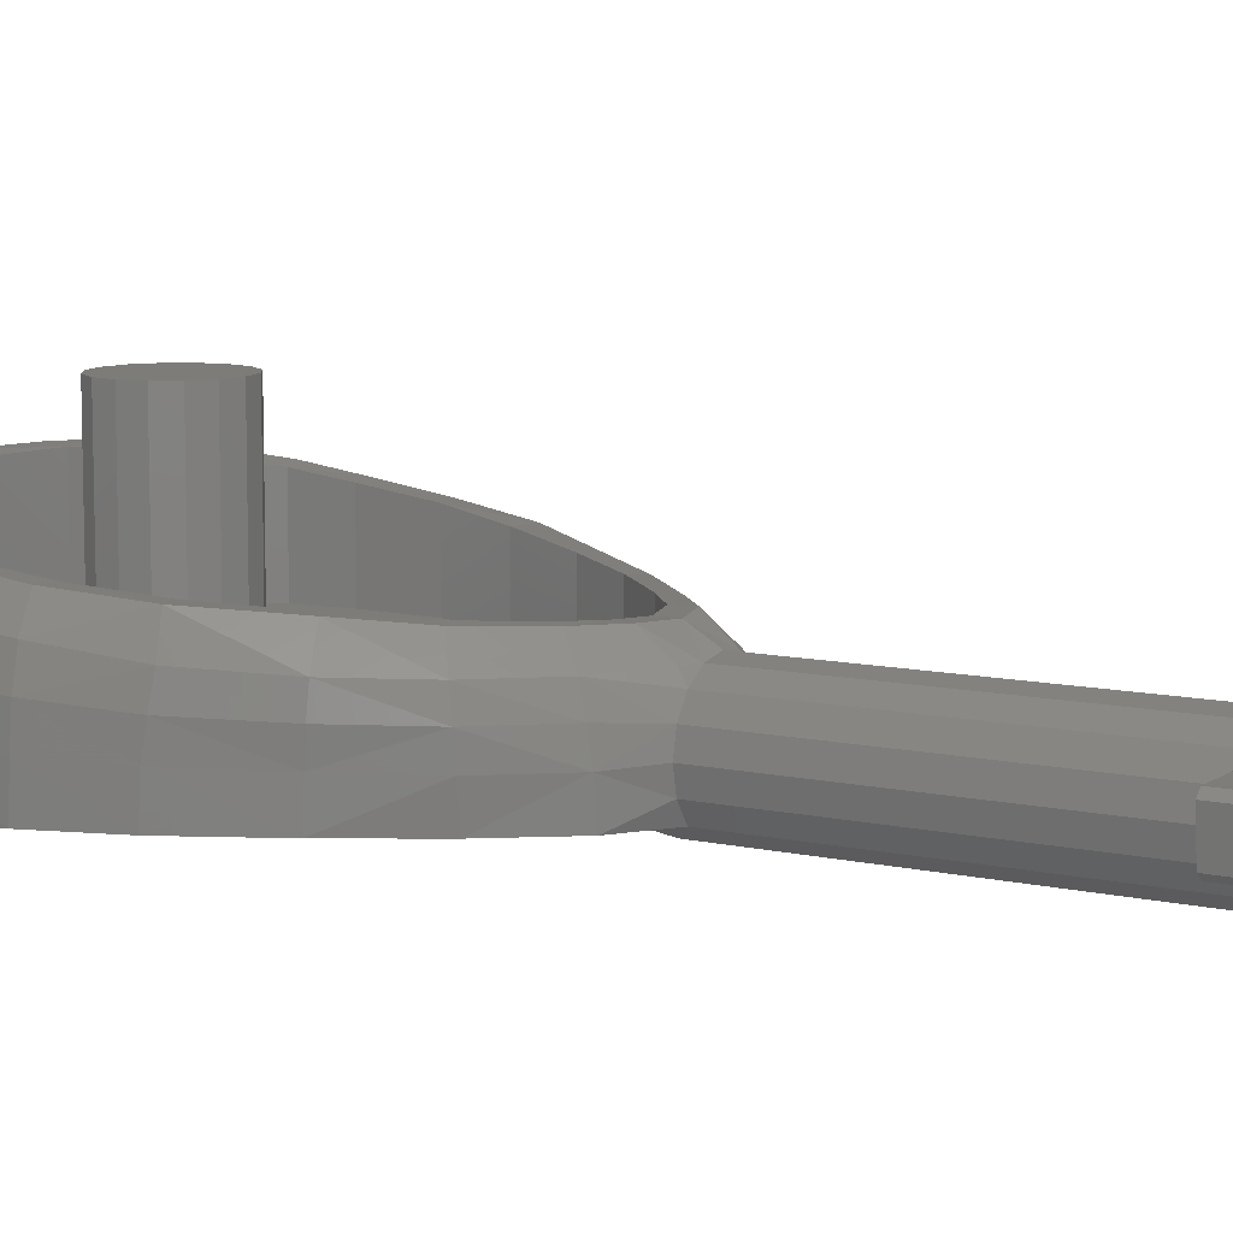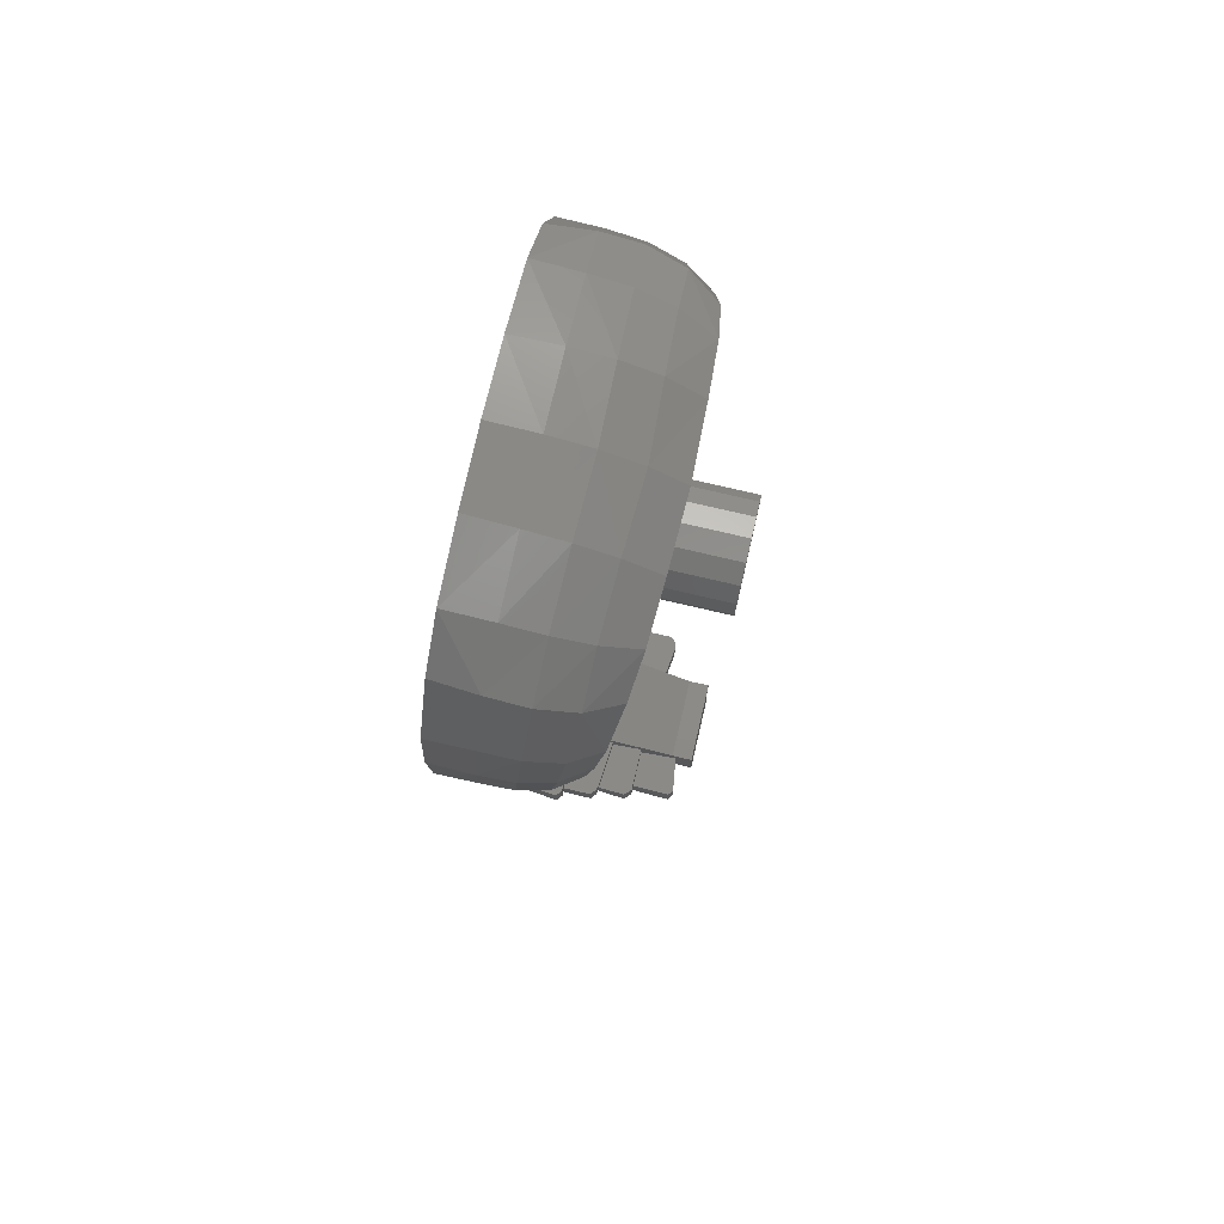
<metadata>
{"format":"stl","ext":"stl","renderer":"f3d","projection":"perspective","resolution":1024,"background":"white","views":[{"elev":9.2,"azim":-58.4,"up":"+Z"},{"elev":75.9,"azim":-76.9,"up":"+Y"}]}
</metadata>
<code>
# stl→obj: 373 verts, 657 faces
v 0.1204 -0.8626 0.448
v 0.1204 -0.8626 0.5192
v -0.1204 -0.8626 0.5192
v -0.1204 -0.8626 0.448
v 0.1373 -0.757 0.516
v -0.1373 -0.757 0.516
v 0.1376 -0.6267 0.516
v -0.1376 -0.6267 0.516
v -0.137 -0.6272 0.448
v 0.137 -0.6272 0.448
v -0.16 -0.46 0
v 0.16 -0.46 0
v 0 -0.6495 -0.12
v 0.3248 -0.6093 -0.03632
v 0.2964 -0.6222 0.09252
v 0.1562 -0.6163 0.04324
v 0.1484 -0.6099 -0.01192
v 0.1549 -0.623 0.09904
v 0.3129 -0.6222 0.1181
v 0.3344 -0.6222 0.1156
v 0.3499 -0.6101 -0.01996
v 0.3493 -0.6222 0.1001
v 0.2964 -0.6647 0.09344
v 0.1455 -0.6654 0.09888
v 0.312 -0.665 0.1181
v 0.3141 -0.6647 0.2202
v 0.2968 -0.6648 0.2357
v 0.3139 -0.5724 0.2208
v 0.2965 -0.5722 0.2367
v 0.2775 -0.6222 0.2379
v 0.2788 -0.6648 0.2352
v 0.3128 -0.572 0.1187
v 0.2584 -0.6222 0.2375
v 0.1475 -0.5722 0.2434
v 0.1475 -0.6222 0.2435
v 0.1574 -0.519 -0.01292
v 0.3256 -0.5188 -0.0356
v 0.3499 -0.5192 -0.01996
v 0.3493 -0.5188 0.1001
v 0.3344 -0.5188 0.1155
v 0.2914 -0.5721 0.1192
v 0.1537 -0.5188 0.1228
v 0.1537 -0.5692 0.1231
v 0.2536 -0.6988 0.2076
v 0.2534 -0.6648 0.2066
v 0.2688 -0.6981 0.2153
v 0.2686 -0.6648 0.2149
v 0.2788 -0.6982 0.2362
v 0.2788 -0.7107 0.3524
v 0.2786 -0.6222 0.3517
v 0.259 -0.6222 0.369
v 0.259 -0.7117 0.369
v 0.2396 -0.6222 0.3724
v 0.2394 -0.7128 0.3725
v 0.1415 -0.7097 0.36
v 0.1415 -0.6222 0.3597
v 0.149 -0.6654 0.124
v 0.1492 -0.6656 0.2092
v 0.144 -0.7062 0.3112
v 0.1444 -0.6992 0.2087
v -0.2485 -0.7556 0.3151
v -0.2485 -0.7004 0.3151
v -0.1435 -0.7102 0.322
v -0.1363 -0.7556 0.3223
v -0.1435 -0.7006 0.3221
v -0.2654 -0.7556 0.3346
v -0.266 -0.7026 0.3358
v -0.2684 -0.7677 0.4632
v -0.2684 -0.6668 0.4632
v -0.2497 -0.7675 0.4767
v -0.2497 -0.6667 0.4767
v -0.1358 -0.7652 0.4597
v -0.137 -0.6665 0.4599
v -0.266 -0.6665 0.3362
v -0.1359 -0.7644 0.448
v -0.137 -0.6665 0.448
v -0.1428 -0.6665 0.3358
v -0.1428 -0.6126 0.336
v -0.2888 -0.6126 0.336
v -0.2891 -0.7025 0.3359
v -0.3121 -0.6993 0.3136
v -0.3121 -0.6126 0.3136
v -0.3073 -0.6544 0.222
v -0.3065 -0.6895 0.2219
v -0.2878 -0.6538 0.1962
v -0.286 -0.6895 0.1968
v -0.1496 -0.6534 0.2019
v -0.1496 -0.6657 0.2027
v -0.1458 -0.6895 0.2052
v -0.308 -0.6126 0.2225
v -0.3254 -0.6471 0.07848
v -0.3447 -0.6165 0.1058
v -0.3252 -0.6134 0.0778
v -0.3446 -0.6486 0.1048
v -0.3075 -0.6471 0.07536
v -0.3073 -0.6134 0.07468
v -0.1552 -0.6245 0.09248
v -0.1553 -0.6133 0.09224
v -0.1516 -0.6471 0.09336
v -0.3446 -0.6547 0.2012
v -0.3446 -0.5674 0.2007
v -0.3254 -0.5674 0.2169
v -0.3263 -0.6549 0.217
v -0.3447 -0.5698 0.1055
v -0.3075 -0.5674 0.2223
v -0.1478 -0.6126 0.2368
v -0.1479 -0.5674 0.2364
v -0.3737 -0.6041 -0.02004
v -0.3737 -0.5209 -0.02004
v -0.3546 -0.5209 -0.0358
v -0.3541 -0.6041 -0.03572
v -0.1566 -0.5209 -0.0172
v -0.149 -0.6041 -0.01648
v -0.3835 -0.5209 0.0886
v -0.3835 -0.6164 0.0886
v -0.3651 -0.5209 0.1055
v -0.3641 -0.6164 0.1055
v -0.1544 -0.5209 0.1092
v -0.1544 -0.5701 0.1091
v -0.1572 -0.61 0.05372
v -0.1452 -0.6973 0.2875
v 0 0.6154 0.056
v 0 2.03 0.056
v -0.211 2.011 0.056
v -0.0928 0.6419 0.056
v -0.3668 1.972 0.056
v -0.1783 0.7168 0.056
v -0.2906 0.8473 0.056
v -0.4714 1.892 0.056
v -0.5503 1.757 0.056
v -0.3876 1.006 0.056
v -0.5678 1.612 0.056
v -0.4988 1.218 0.056
v -0.5599 1.412 0.056
v -0.1783 0.7168 0.2112
v -0.0928 0.6419 0.2089
v 0 0.6154 0.2053
v -0.2906 0.8473 0.2185
v -0.3877 1.006 0.2323
v -0.4988 1.218 0.2503
v -0.5599 1.412 0.2726
v -0.5678 1.612 0.2966
v -0.5503 1.757 0.3183
v -0.4714 1.892 0.3421
v -0.3668 1.972 0.3636
v -0.211 2.011 0.3764
v 0 2.03 0.3787
v -0.06124 0.48 0.1478
v -0.1022 0.5856 0.2095
v -0.1035 0.504 0.1463
v 0 0.5574 0.2058
v 0 0.48 0.16
v -0.1131 0.48 0.1131
v -0.2319 0.6138 0.1393
v -0.1478 0.48 0.06124
v -0.1912 0.6676 0.2098
v -0.2488 0.5864 0.06884
v -0.2529 0.5725 -0.00908
v -0.16 0.48 0
v -0.3927 0.7488 0.06932
v -0.3925 0.7428 -0.00932
v -0.3758 0.7659 0.1408
v -0.3205 0.81 0.2163
v -0.4275 0.9817 0.2322
v -0.4962 0.9514 0.1462
v -0.5092 0.9499 0.07304
v -0.5082 0.955 -0.00564
v -0.5118 0.9565 -0.1131
v -0.5596 1.194 0.2518
v -0.6052 1.173 0.1612
v -0.6226 1.178 0.08272
v -0.6283 1.19 0.00064
v -0.6732 1.398 0.1937
v -0.6189 1.411 0.2736
v -0.695 1.396 0.1028
v -0.699 1.4 0.00592
v -0.631 1.628 0.3013
v -0.6867 1.621 0.2182
v -0.6116 1.779 0.3258
v -0.5179 1.943 0.3548
v -0.3983 2.023 0.3723
v -0.4298 2.087 0.2632
v -0.5742 1.99 0.2586
v -0.5974 2.025 0.1462
v -0.6897 1.825 0.1349
v -0.6662 1.799 0.239
v -0.7126 1.628 0.1207
v -0.7182 1.639 0.01712
v -0.6934 1.844 0.02432
v -0.5976 2.044 0.02532
v -0.6948 1.848 -0.1131
v -0.7167 1.645 -0.1131
v -0.4412 2.125 0.1507
v -0.4426 2.146 0.03156
v -0.2294 2.149 0.273
v -0.2303 2.19 0.1578
v -0.2286 2.207 0.034
v -0.2245 2.212 -0.1131
v -0.4434 2.158 -0.1131
v 0 2.224 0.0352
v 0 2.231 -0.1131
v 0 2.203 0.1644
v 0 2.157 0.2849
v -0.587 2.044 -0.1131
v -0.2248 2.067 0.3824
v 0 2.081 0.3892
v -0.6316 1.194 -0.1131
v -0.7012 1.404 -0.1131
v -0.3819 0.7412 -0.1131
v -0.2472 0.5668 -0.1131
v -0.1478 0.48 -0.06124
v -0.1131 0.48 -0.1131
v -0.1478 -0.5665 -0.06124
v -0.16 -0.59 0
v -0.1109 -0.678 -0.04592
v -0.12 -0.6956 0
v -0.08484 -0.663 -0.08484
v -0.1131 -0.5466 -0.1131
v -0.04592 -0.653 -0.1109
v -0.06124 -0.5332 -0.1478
v 0 -0.5286 -0.16
v -0.137 -0.7572 0.448
v 0.211 2.011 0.056
v 0.0928 0.6419 0.056
v 0.1783 0.7168 0.056
v 0.3668 1.972 0.056
v 0.2906 0.8473 0.056
v 0.4714 1.892 0.056
v 0.3876 1.006 0.056
v 0.5503 1.757 0.056
v 0.4988 1.218 0.056
v 0.5678 1.612 0.056
v 0.5599 1.412 0.056
v 0.0928 0.6419 0.2089
v 0.1783 0.7168 0.2112
v 0.2906 0.8473 0.2185
v 0.3877 1.006 0.2323
v 0.4988 1.218 0.2503
v 0.5599 1.412 0.2726
v 0.5678 1.612 0.2966
v 0.5503 1.757 0.3183
v 0.4714 1.892 0.3421
v 0.3668 1.972 0.3636
v 0.211 2.011 0.3764
v 0.1035 0.504 0.1463
v 0.1022 0.5856 0.2095
v 0.06124 0.48 0.1478
v 0.1131 0.48 0.1131
v 0.2319 0.6138 0.1393
v 0.1478 0.48 0.06124
v 0.1912 0.6676 0.2098
v 0.2488 0.5864 0.06884
v 0.2529 0.5725 -0.00908
v 0.16 0.48 0
v 0.3927 0.7488 0.06932
v 0.3925 0.7428 -0.00932
v 0.3758 0.7659 0.1408
v 0.3205 0.81 0.2163
v 0.4275 0.9817 0.2322
v 0.4962 0.9514 0.1462
v 0.5092 0.9499 0.07304
v 0.5082 0.955 -0.00564
v 0.5118 0.9565 -0.1131
v 0.5596 1.194 0.2518
v 0.6052 1.173 0.1612
v 0.6226 1.178 0.08272
v 0.6283 1.19 0.00064
v 0.6732 1.398 0.1937
v 0.6189 1.411 0.2736
v 0.695 1.396 0.1028
v 0.699 1.4 0.00592
v 0.6867 1.621 0.2182
v 0.631 1.628 0.3013
v 0.6116 1.779 0.3258
v 0.5179 1.943 0.3548
v 0.3983 2.023 0.3723
v 0.5742 1.99 0.2586
v 0.4298 2.087 0.2632
v 0.5974 2.025 0.1462
v 0.6897 1.825 0.1349
v 0.6662 1.799 0.239
v 0.7126 1.628 0.1207
v 0.7182 1.639 0.01712
v 0.6934 1.844 0.02432
v 0.5976 2.044 0.02532
v 0.6948 1.848 -0.1131
v 0.7167 1.645 -0.1131
v 0.4412 2.125 0.1507
v 0.4426 2.146 0.03156
v 0.2294 2.149 0.273
v 0.2303 2.19 0.1578
v 0.2286 2.207 0.034
v 0.4434 2.158 -0.1131
v 0.2245 2.212 -0.1131
v 0.587 2.044 -0.1131
v 0.2248 2.067 0.3824
v 0.6316 1.194 -0.1131
v 0.7012 1.404 -0.1131
v 0.3819 0.7412 -0.1131
v 0.2472 0.5668 -0.1131
v 0.1478 0.48 -0.06124
v 0.1131 0.48 -0.1131
v 0.16 -0.59 0
v 0.1478 -0.5665 -0.06124
v 0.12 -0.6956 0
v 0.1109 -0.678 -0.04592
v 0.08484 -0.663 -0.08484
v 0.1131 -0.5466 -0.1131
v 0.04592 -0.653 -0.1109
v 0.06124 -0.5332 -0.1478
v 0.137 -0.7572 0.448
v -0.1131 0.6359 -0.1131
v 0.1131 0.6359 -0.1131
v 0.06124 0.5264 -0.1478
v -0.06124 0.5264 -0.1478
v 0 0.4724 -0.16
v 0.16 1.6 0.556
v 0.1478 1.661 0.556
v 0 1.6 0.556
v 0.1131 1.713 0.556
v 0.06123 1.748 0.556
v 0 1.76 0.556
v -0.06123 1.748 0.556
v -0.1131 1.713 0.556
v -0.1478 1.661 0.556
v -0.16 1.6 0.556
v -0.1478 1.539 0.556
v -0.1131 1.487 0.556
v -0.06123 1.452 0.556
v -0 1.44 0.556
v 0.06123 1.452 0.556
v 0.1131 1.487 0.556
v 0.1478 1.539 0.556
v 0.16 1.6 0.056
v 0.1478 1.661 0.056
v 0.1131 1.713 0.056
v 0.06123 1.748 0.056
v 0 1.76 0.056
v -0.06123 1.748 0.056
v -0.1131 1.713 0.056
v -0.1478 1.661 0.056
v -0.16 1.6 0.056
v -0.1478 1.539 0.056
v -0.1131 1.487 0.056
v -0.06123 1.452 0.056
v -0 1.44 0.056
v 0.06123 1.452 0.056
v 0.1131 1.487 0.056
v 0.1478 1.539 0.056
v -0.16 0.48 -0
v -0.16 -0.46 -0
v -0.1478 -0.46 0.06123
v -0.1478 0.48 0.06123
v -0.1131 -0.46 0.1131
v -0.06123 -0.46 0.1478
v -0.06123 0.48 0.1478
v 0 -0.46 0.16
v -0.1478 -0.4835 0.06123
v -0.1131 -0.5034 0.1131
v -0.06123 -0.5168 0.1478
v 0 -0.5214 0.16
v 0.06123 -0.46 0.1478
v 0.06123 0.48 0.1478
v 0.1131 -0.46 0.1131
v 0.1478 -0.46 0.06123
v 0.1478 0.48 0.06123
v 0.16 -0.46 -0
v 0.16 0.48 -0
v 0.1478 -0.4835 0.06123
v 0.1131 -0.5034 0.1131
v 0.06123 -0.5168 0.1478
v -0 -0.5214 0.16
v -0 -0.46 0.16
f 1 2 3
f 3 4 1
f 2 5 6
f 6 3 2
f 7 8 6
f 6 5 7
f 9 8 7
f 7 10 9
f 11 9 10
f 10 12 11
f 4 13 1
f 14 15 16
f 16 17 14
f 18 16 15
f 19 15 14
f 19 14 20
f 14 21 20
f 20 21 22
f 18 23 24
f 15 23 18
f 23 15 19
f 19 25 23
f 26 25 19
f 27 26 28
f 28 29 27
f 30 27 29
f 31 27 30
f 28 26 19
f 19 32 28
f 29 33 30
f 34 33 29
f 35 33 34
f 14 17 36
f 36 37 14
f 14 37 38
f 38 21 14
f 21 38 39
f 39 22 21
f 22 39 40
f 40 20 22
f 32 20 40
f 19 20 32
f 40 41 32
f 40 42 41
f 43 41 42
f 44 45 46
f 46 45 47
f 31 46 47
f 48 46 31
f 49 48 31
f 31 50 49
f 30 50 31
f 50 51 49
f 49 51 52
f 52 51 53
f 53 54 52
f 55 54 53
f 53 56 55
f 45 23 47
f 31 47 23
f 23 27 31
f 23 25 27
f 27 25 26
f 57 23 45
f 45 58 57
f 57 24 23
f 59 60 44
f 59 44 54
f 54 55 59
f 46 54 44
f 52 54 46
f 48 52 46
f 49 52 48
f 29 43 34
f 41 43 29
f 29 28 41
f 32 41 28
f 40 37 36
f 36 42 40
f 37 40 38
f 38 40 39
f 50 30 33
f 33 51 50
f 51 33 53
f 53 33 35
f 35 56 53
f 61 62 63
f 63 64 61
f 65 63 62
f 61 66 67
f 67 62 61
f 67 66 68
f 68 69 67
f 70 71 69
f 69 68 70
f 71 70 72
f 72 73 71
f 74 67 69
f 75 70 61
f 61 64 75
f 75 72 70
f 70 66 61
f 68 66 70
f 76 69 71
f 71 73 76
f 77 74 69
f 69 76 77
f 74 77 78
f 78 79 74
f 80 74 79
f 81 80 79
f 79 82 81
f 83 81 82
f 84 81 83
f 85 84 83
f 86 84 85
f 85 87 86
f 88 89 86
f 87 88 86
f 82 90 83
f 67 74 80
f 91 92 93
f 94 92 91
f 95 91 93
f 93 96 95
f 97 95 96
f 96 98 97
f 97 99 95
f 92 94 100
f 100 101 92
f 102 101 100
f 100 103 102
f 101 104 92
f 103 90 102
f 105 102 90
f 105 90 106
f 106 107 105
f 83 90 103
f 108 109 110
f 110 111 108
f 111 110 112
f 112 113 111
f 114 109 108
f 108 115 114
f 115 116 114
f 117 116 115
f 117 104 116
f 118 116 104
f 104 119 118
f 92 104 117
f 108 117 115
f 111 117 108
f 92 117 111
f 93 92 111
f 96 93 111
f 120 96 111
f 111 113 120
f 120 98 96
f 67 80 86
f 86 62 67
f 121 65 62
f 62 86 121
f 89 121 86
f 80 84 86
f 81 84 80
f 106 82 79
f 79 78 106
f 82 106 90
f 83 95 85
f 83 103 95
f 91 95 103
f 103 94 91
f 100 94 103
f 85 95 99
f 99 87 85
f 119 104 105
f 105 107 119
f 105 104 102
f 104 101 102
f 116 110 109
f 109 114 116
f 112 110 116
f 116 118 112
f 58 45 44
f 44 60 58
f 122 123 124
f 124 125 122
f 124 126 127
f 127 125 124
f 128 127 126
f 126 129 128
f 130 131 128
f 128 129 130
f 132 133 131
f 131 130 132
f 132 134 133
f 135 136 125
f 125 127 135
f 137 122 125
f 125 136 137
f 128 138 135
f 135 127 128
f 139 138 128
f 128 131 139
f 133 140 139
f 139 131 133
f 140 133 134
f 134 141 140
f 141 134 132
f 132 142 141
f 142 132 130
f 130 143 142
f 129 144 143
f 143 130 129
f 126 145 144
f 144 129 126
f 124 146 145
f 145 126 124
f 123 147 146
f 146 124 123
f 148 149 150
f 148 151 149
f 148 152 151
f 153 148 150
f 153 150 154
f 154 155 153
f 154 150 149
f 149 156 154
f 155 154 157
f 155 157 158
f 159 155 158
f 158 157 160
f 160 161 158
f 157 154 162
f 136 156 149
f 136 135 156
f 162 160 157
f 162 154 156
f 156 163 162
f 135 163 156
f 135 138 163
f 138 164 163
f 138 139 164
f 160 162 165
f 165 166 160
f 162 163 164
f 164 165 162
f 161 160 167
f 167 168 161
f 160 166 167
f 140 164 139
f 140 169 164
f 169 170 165
f 165 164 169
f 170 171 166
f 166 165 170
f 171 167 166
f 171 172 167
f 169 173 170
f 169 174 173
f 141 169 140
f 141 174 169
f 170 175 171
f 170 173 175
f 175 176 172
f 172 171 175
f 174 177 178
f 178 173 174
f 142 174 141
f 142 177 174
f 143 177 142
f 143 179 177
f 144 180 179
f 179 143 144
f 181 180 144
f 181 182 183
f 183 180 181
f 183 179 180
f 182 184 183
f 183 184 185
f 185 186 183
f 179 186 178
f 178 177 179
f 183 186 179
f 186 187 178
f 186 185 187
f 187 188 176
f 176 175 187
f 185 189 188
f 188 187 185
f 184 189 185
f 184 190 189
f 188 189 191
f 191 192 188
f 190 191 189
f 190 184 193
f 182 193 184
f 190 193 194
f 181 144 145
f 195 182 181
f 194 193 196
f 195 196 193
f 193 182 195
f 194 196 197
f 197 198 199
f 199 194 197
f 200 198 197
f 200 201 198
f 197 202 200
f 197 196 202
f 195 202 196
f 195 203 202
f 190 204 191
f 190 194 199
f 199 204 190
f 195 181 205
f 181 145 146
f 146 205 181
f 206 205 146
f 205 206 203
f 203 195 205
f 206 146 147
f 173 187 175
f 173 178 187
f 149 151 137
f 137 136 149
f 168 167 172
f 172 207 168
f 176 208 207
f 207 172 176
f 188 208 176
f 188 192 208
f 161 168 209
f 158 161 209
f 158 209 210
f 211 158 210
f 211 210 212
f 211 159 158
f 213 214 11
f 11 159 211
f 211 213 11
f 215 216 214
f 214 213 215
f 217 215 213
f 213 218 217
f 219 217 218
f 218 220 219
f 13 219 220
f 220 221 13
f 215 217 219
f 219 216 215
f 219 13 4
f 4 216 219
f 214 216 4
f 4 222 214
f 9 11 214
f 214 222 9
f 3 6 222
f 222 4 3
f 222 6 8
f 8 9 222
f 223 123 122
f 122 224 223
f 225 226 223
f 223 224 225
f 226 225 227
f 227 228 226
f 227 229 230
f 230 228 227
f 229 231 232
f 232 230 229
f 231 233 232
f 224 234 235
f 235 225 224
f 224 122 137
f 137 234 224
f 235 236 227
f 227 225 235
f 227 236 237
f 237 229 227
f 237 238 231
f 231 229 237
f 233 231 238
f 238 239 233
f 232 233 239
f 239 240 232
f 230 232 240
f 240 241 230
f 241 242 228
f 228 230 241
f 242 243 226
f 226 228 242
f 243 244 223
f 223 226 243
f 244 147 123
f 123 223 244
f 245 246 247
f 246 151 247
f 151 152 247
f 245 247 248
f 249 245 248
f 248 250 249
f 246 245 249
f 249 251 246
f 252 249 250
f 253 252 250
f 253 250 254
f 255 252 253
f 253 256 255
f 257 249 252
f 246 251 234
f 251 235 234
f 252 255 257
f 251 249 257
f 257 258 251
f 251 258 235
f 258 236 235
f 258 259 236
f 259 237 236
f 260 257 255
f 255 261 260
f 259 258 257
f 257 260 259
f 262 255 256
f 256 263 262
f 262 261 255
f 237 259 238
f 259 264 238
f 260 265 264
f 264 259 260
f 261 266 265
f 265 260 261
f 261 262 266
f 262 267 266
f 265 268 264
f 268 269 264
f 238 264 239
f 264 269 239
f 266 270 265
f 270 268 265
f 267 271 270
f 270 266 267
f 272 273 269
f 269 268 272
f 239 269 240
f 269 273 240
f 240 273 241
f 273 274 241
f 274 275 242
f 242 241 274
f 242 275 276
f 277 278 276
f 276 275 277
f 275 274 277
f 277 279 278
f 280 279 277
f 277 281 280
f 272 281 274
f 274 273 272
f 274 281 277
f 272 282 281
f 282 280 281
f 271 283 282
f 282 270 271
f 283 284 280
f 280 282 283
f 280 284 279
f 284 285 279
f 286 284 283
f 283 287 286
f 284 286 285
f 288 279 285
f 279 288 278
f 289 288 285
f 243 242 276
f 276 278 290
f 291 288 289
f 288 291 290
f 290 278 288
f 292 291 289
f 293 294 292
f 292 289 293
f 292 294 200
f 294 201 200
f 200 202 292
f 202 291 292
f 291 202 290
f 202 203 290
f 286 295 285
f 293 289 285
f 285 295 293
f 296 276 290
f 244 243 276
f 276 296 244
f 244 296 206
f 203 206 296
f 296 290 203
f 147 244 206
f 270 282 268
f 282 272 268
f 137 151 246
f 246 234 137
f 267 262 263
f 263 297 267
f 297 298 271
f 271 267 297
f 271 298 283
f 298 287 283
f 299 263 256
f 299 256 253
f 300 299 253
f 300 253 301
f 302 300 301
f 253 254 301
f 12 303 304
f 301 254 12
f 12 304 301
f 303 305 306
f 306 304 303
f 304 306 307
f 307 308 304
f 308 307 309
f 309 310 308
f 310 309 13
f 13 221 310
f 309 307 306
f 306 305 309
f 1 13 309
f 309 305 1
f 1 305 303
f 303 311 1
f 303 12 10
f 10 311 303
f 311 5 2
f 2 1 311
f 7 5 311
f 311 10 7
f 212 210 209
f 209 312 212
f 312 209 299
f 299 313 312
f 299 300 302
f 302 313 299
f 209 168 263
f 263 299 209
f 168 207 297
f 297 263 168
f 297 207 208
f 208 298 297
f 208 192 287
f 287 298 208
f 287 192 191
f 191 286 287
f 191 204 295
f 295 286 191
f 199 293 295
f 295 204 199
f 198 294 293
f 293 199 198
f 198 201 294
f 313 314 315
f 315 312 313
f 315 314 316
f 213 211 212
f 212 218 213
f 212 315 220
f 220 218 212
f 220 315 316
f 316 221 220
f 316 314 310
f 310 221 316
f 310 314 302
f 302 308 310
f 302 301 304
f 304 308 302
f 302 314 313
f 212 312 315
f 317 318 319
f 318 320 319
f 320 321 319
f 321 322 319
f 322 323 319
f 323 324 319
f 324 325 319
f 325 326 319
f 326 327 319
f 327 328 319
f 328 329 319
f 329 330 319
f 330 331 319
f 331 332 319
f 332 333 319
f 333 317 319
f 317 334 335
f 317 335 318
f 318 335 336
f 318 336 320
f 320 336 337
f 320 337 321
f 321 337 338
f 321 338 322
f 322 338 339
f 322 339 323
f 323 339 340
f 323 340 324
f 324 340 341
f 324 341 325
f 325 341 342
f 325 342 326
f 326 342 343
f 326 343 327
f 327 343 344
f 327 344 328
f 328 344 345
f 328 345 329
f 329 345 346
f 329 346 330
f 330 346 347
f 330 347 331
f 331 347 348
f 331 348 332
f 332 348 349
f 332 349 333
f 333 349 334
f 333 334 317
f 350 351 352
f 350 352 353
f 353 352 354
f 353 354 153
f 153 354 355
f 153 355 356
f 356 355 357
f 356 357 152
f 11 11 352
f 11 352 358
f 352 358 354
f 358 354 359
f 354 359 355
f 359 355 360
f 355 360 357
f 360 357 361
f 152 357 362
f 152 362 363
f 363 362 364
f 363 364 248
f 248 364 365
f 248 365 366
f 366 365 367
f 366 367 368
f 12 12 369
f 12 369 365
f 369 365 370
f 365 370 364
f 370 364 371
f 364 371 362
f 371 362 372
f 362 372 373

</code>
